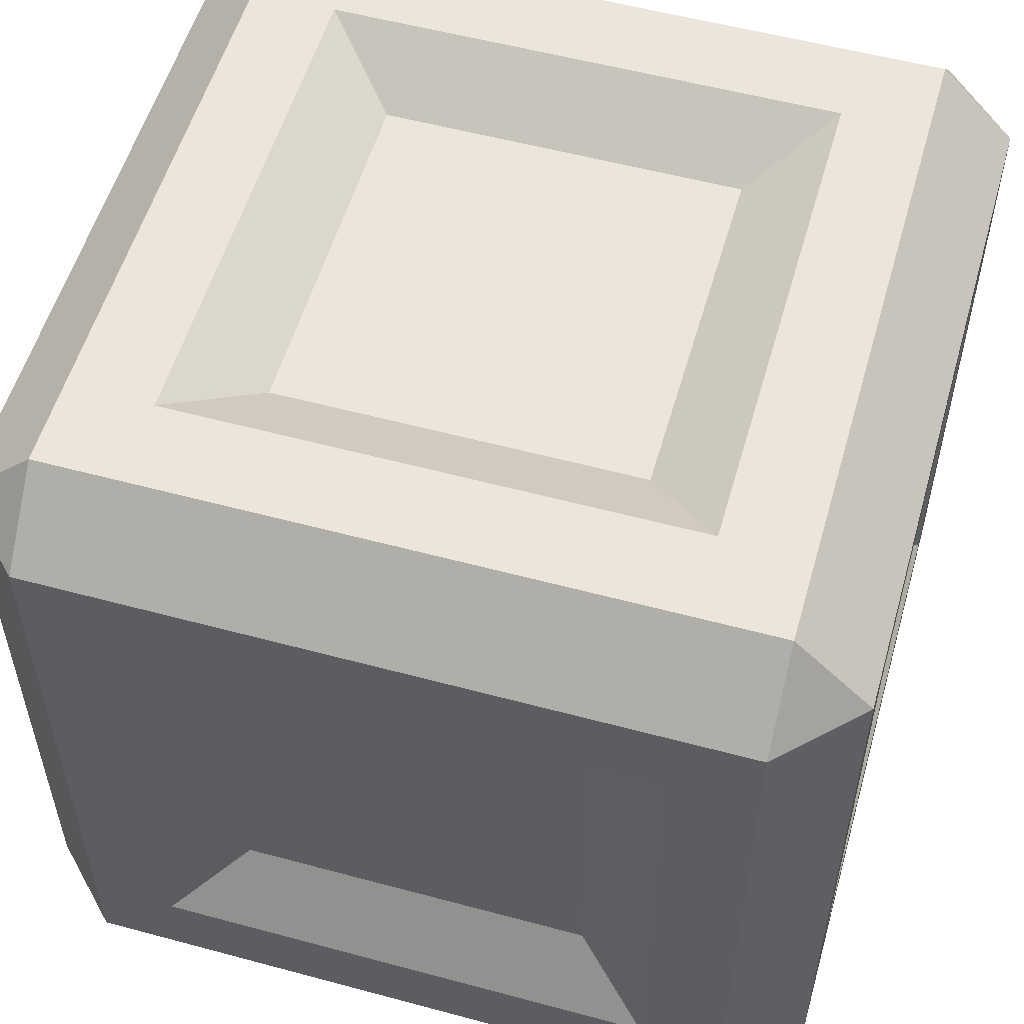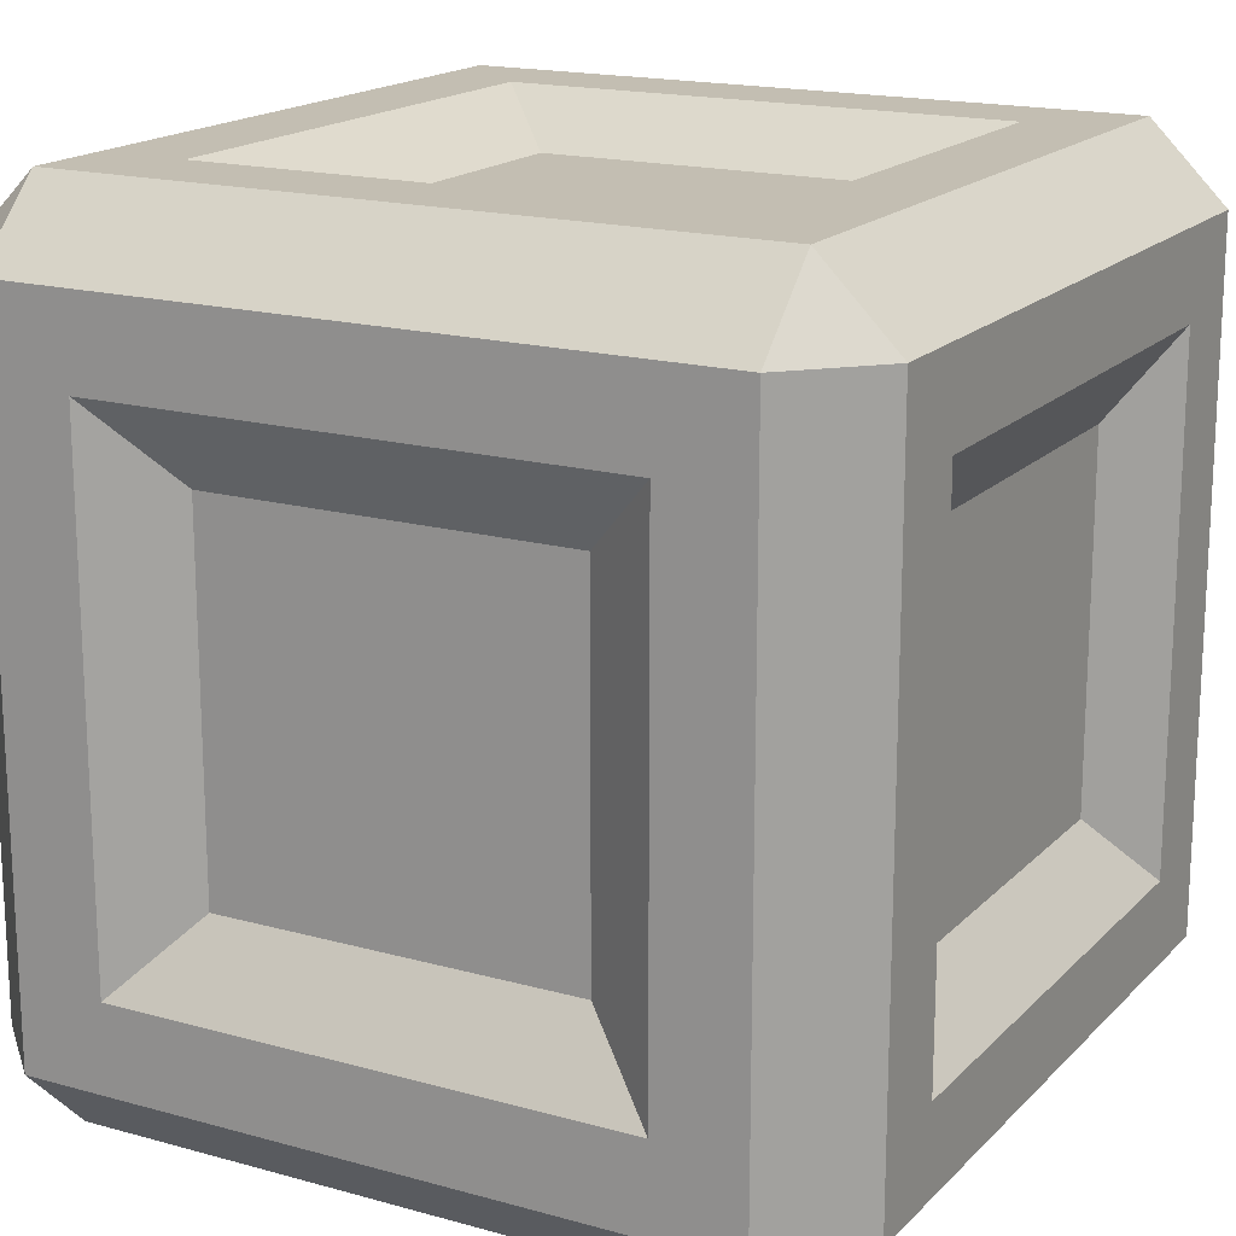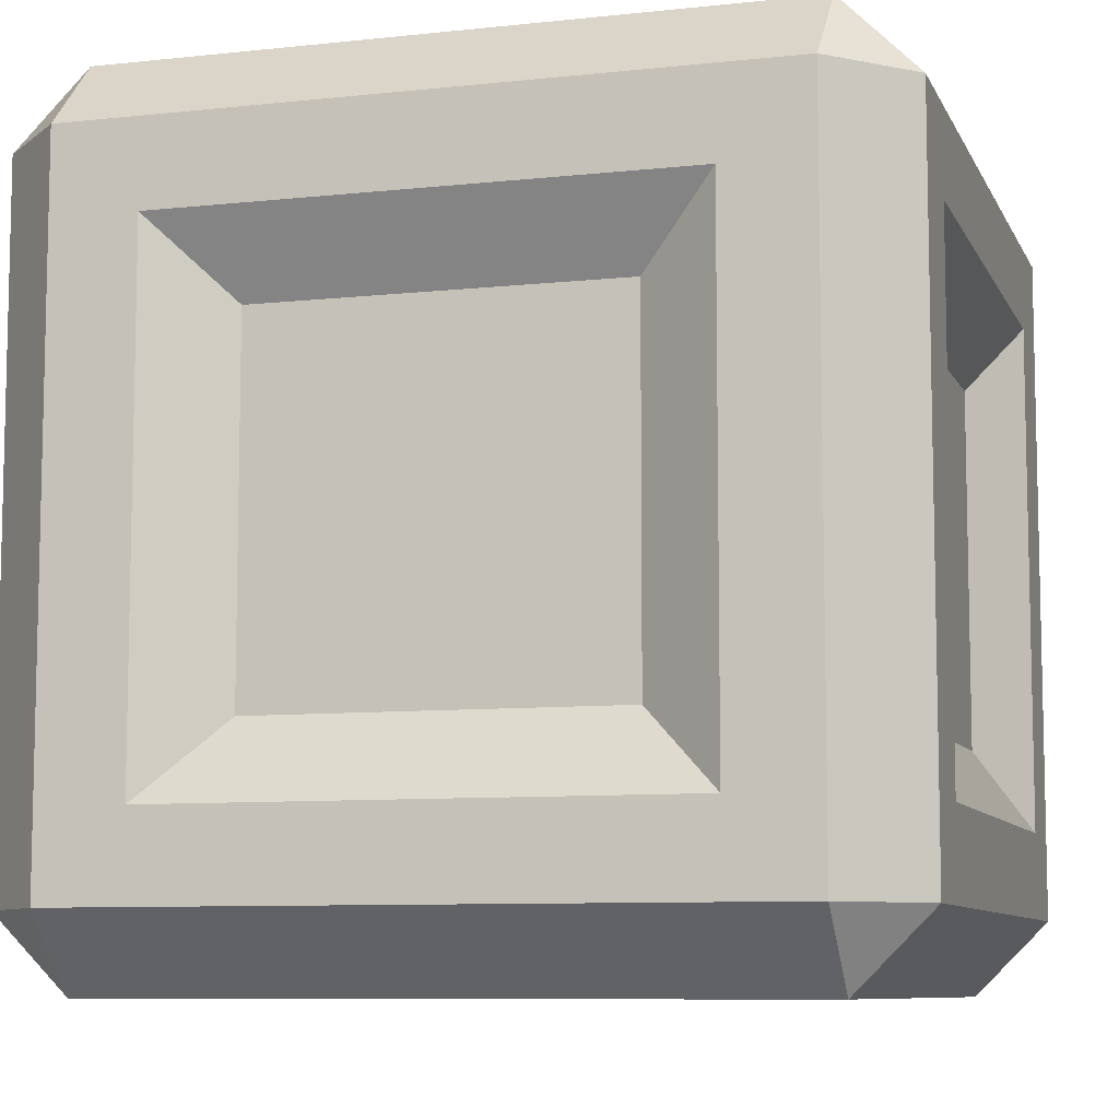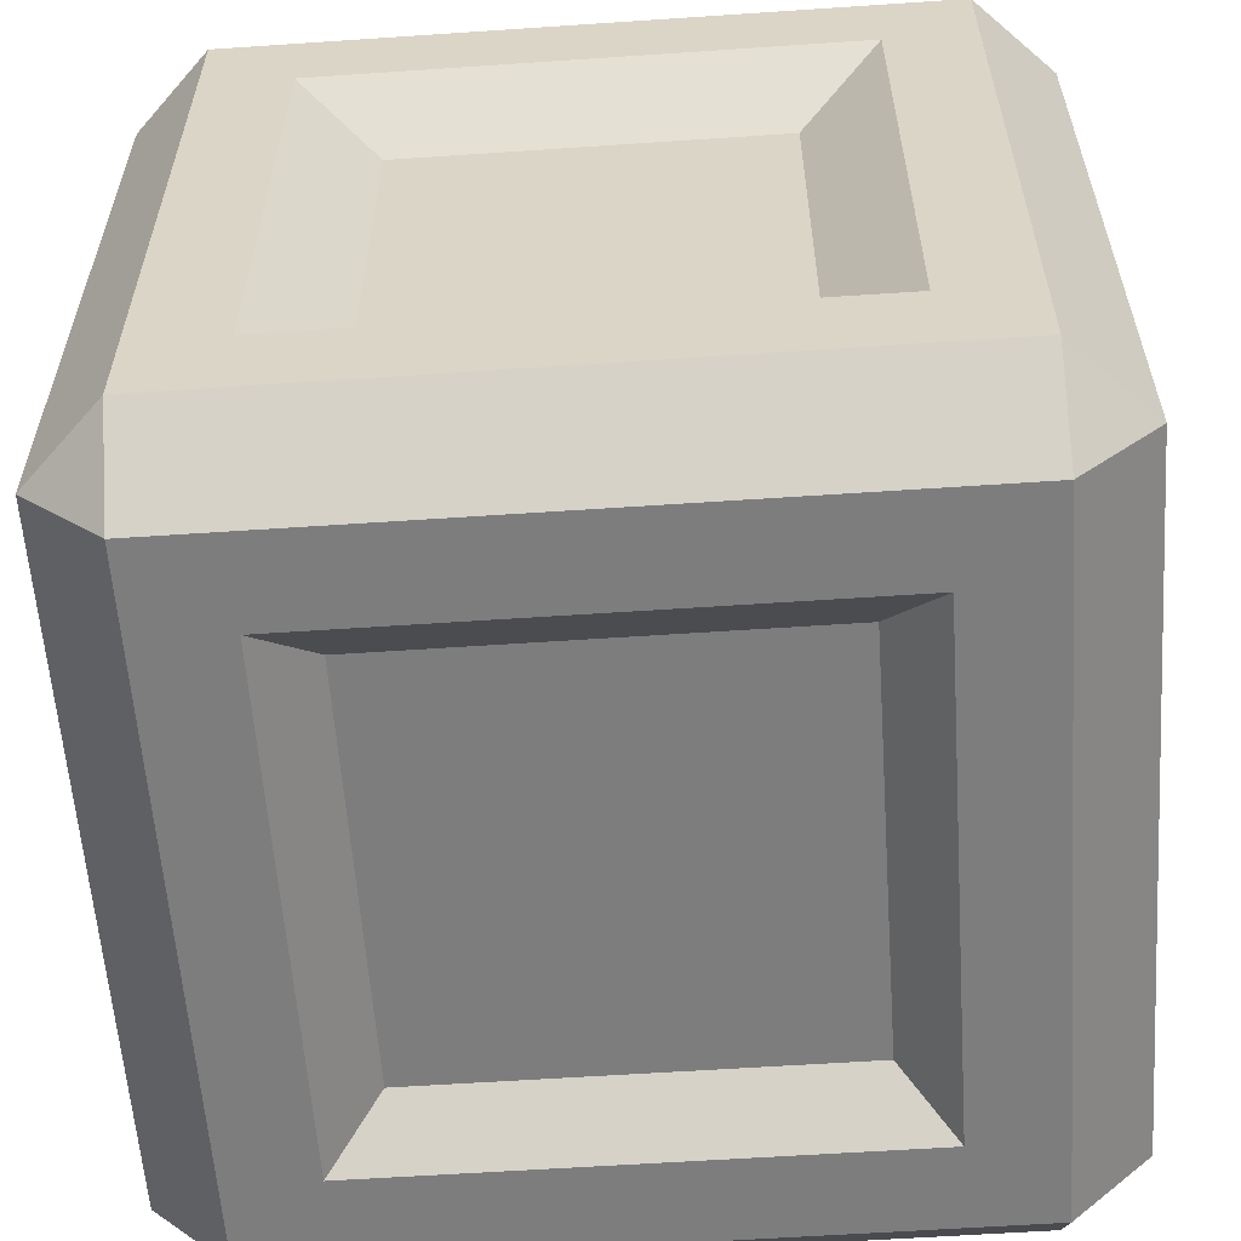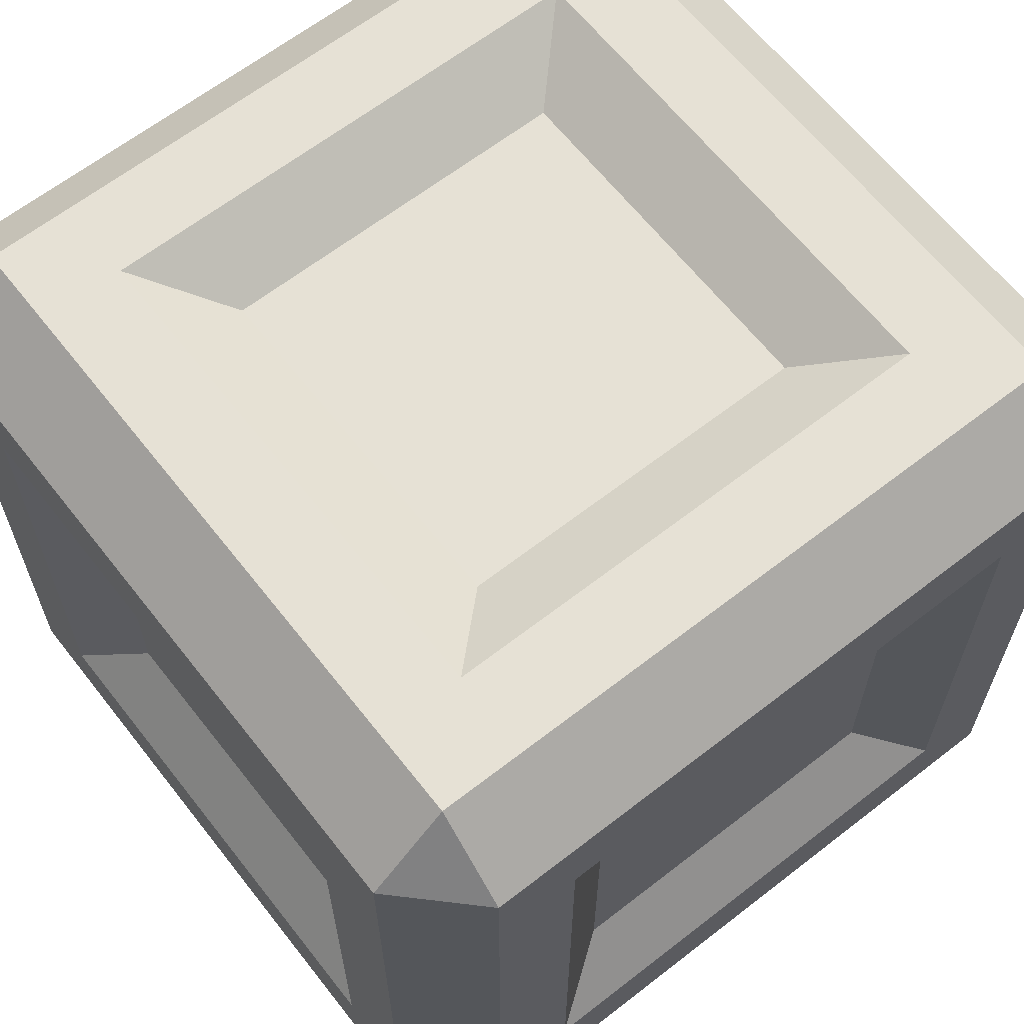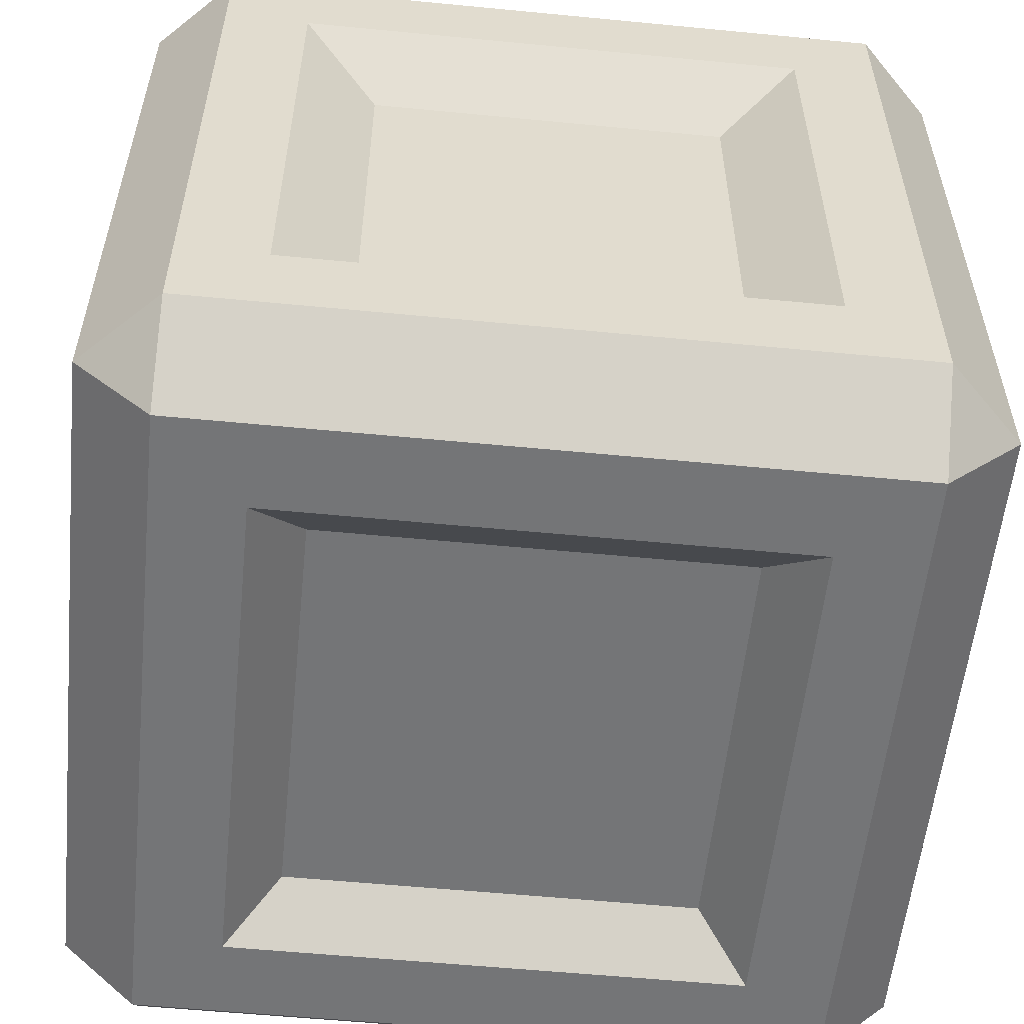
<metadata>
{"format":"obj","ext":"obj","renderer":"f3d","projection":"perspective","resolution":1024,"background":"white","views":[{"elev":55.1,"azim":15.9,"up":"+Y"},{"elev":17.4,"azim":118.9,"up":"+Z"},{"elev":-8.4,"azim":106.5,"up":"+Z"},{"elev":-59.1,"azim":4.0,"up":"+Z"},{"elev":64.1,"azim":141.9,"up":"+Z"},{"elev":-56.5,"azim":84.2,"up":"+Z"}]}
</metadata>
<code>
o Cube2_Cube.005
v -0.6137 0 0.6137
v -0.6137 0.3863 1
v -1 0.3863 0.6137
v -0.6137 1.614 1
v -0.6137 2 0.6137
v -1 1.614 0.6137
v -0.6137 0 -0.6137
v -1 0.3863 -0.6137
v -0.6137 0.3863 -1
v -0.6137 2 -0.6137
v -0.6137 1.614 -1
v -1 1.614 -0.6137
v 0.6137 0 0.6137
v 1 0.3863 0.6137
v 0.6137 0.3863 1
v 0.6137 2 0.6137
v 0.6137 1.614 1
v 1 1.614 0.6137
v 0.6137 0 -0.6137
v 0.6137 0.3863 -1
v 1 0.3863 -0.6137
v 0.6137 2 -0.6137
v 1 1.614 -0.6137
v 0.6137 1.614 -1
v -0.8183 0 -0.8183
v -0.8183 0 0.8183
v -1 0.1817 0.8183
v -1 0.1817 -0.8183
v -0.8183 0.1817 1
v -0.8183 1.818 1
v -1 1.818 0.8183
v -0.8183 2 0.8183
v -0.8183 2 -0.8183
v -1 1.818 -0.8183
v -0.8183 1.818 -1
v -0.8183 0.1817 -1
v 0.8183 0 -0.8183
v 0.8183 0.1817 -1
v 0.8183 2 -0.8183
v 0.8183 1.818 -1
v 1 1.818 -0.8183
v 1 0.1817 -0.8183
v 0.8183 0 0.8183
v 1 0.1817 0.8183
v 0.8183 2 0.8183
v 1 1.818 0.8183
v 0.8183 1.818 1
v 0.8183 0.1817 1
v -0.4296 0.1196 -0.4296
v -0.4296 0.1196 0.4296
v -0.8804 0.5704 0.4296
v -0.8804 0.5704 -0.4296
v -0.4296 0.5704 0.8804
v -0.4296 1.43 0.8804
v -0.8804 1.43 0.4296
v -0.4296 1.88 0.4296
v -0.4296 1.88 -0.4296
v -0.8804 1.43 -0.4296
v -0.491 1.491 -0.8804
v -0.491 0.509 -0.8804
v 0.4296 0.1196 -0.4296
v 0.491 0.509 -0.8804
v 0.4296 1.88 -0.4296
v 0.491 1.491 -0.8804
v 0.8804 1.43 -0.4296
v 0.8804 0.5704 -0.4296
v 0.4296 0.1196 0.4296
v 0.8804 0.5704 0.4296
v 0.4296 1.88 0.4296
v 0.8804 1.43 0.4296
v 0.4296 1.43 0.8804
v 0.4296 0.5704 0.8804
f 12 8 52 58
f 19 13 67 61
f 2 15 72 53
f 9 11 59 60
f 24 20 62 64
f 26 29 27
f 30 32 31
f 25 28 36
f 33 35 34
f 43 44 48
f 45 47 46
f 37 38 42
f 39 41 40
f 25 26 27 28
f 29 30 31 27
f 32 33 34 31
f 35 36 28 34
f 37 25 36 38
f 33 39 40 35
f 41 42 38 40
f 43 37 42 44
f 39 45 46 41
f 47 48 44 46
f 26 43 48 29
f 45 32 30 47
f 13 1 50 67
f 7 1 26 25
f 3 8 28 27
f 2 4 30 29
f 6 3 27 31
f 5 10 33 32
f 12 6 31 34
f 11 9 36 35
f 8 12 34 28
f 19 7 25 37
f 9 20 38 36
f 10 22 39 33
f 24 11 35 40
f 23 21 42 41
f 20 24 40 38
f 13 19 37 43
f 21 14 44 42
f 22 16 45 39
f 18 23 41 46
f 17 15 48 47
f 14 18 46 44
f 1 13 43 26
f 15 2 29 48
f 16 5 32 45
f 4 17 47 30
f 72 71 54 53
f 66 65 70 68
f 63 57 56 69
f 51 55 58 52
f 60 59 64 62
f 49 61 67 50
f 5 16 69 56
f 1 7 49 50
f 14 21 66 68
f 7 19 61 49
f 17 4 54 71
f 8 3 51 52
f 16 22 63 69
f 20 9 60 62
f 4 2 53 54
f 23 18 70 65
f 22 10 57 63
f 3 6 55 51
f 15 17 71 72
f 11 24 64 59
f 10 5 56 57
f 18 14 68 70
f 21 23 65 66
f 6 12 58 55

</code>
